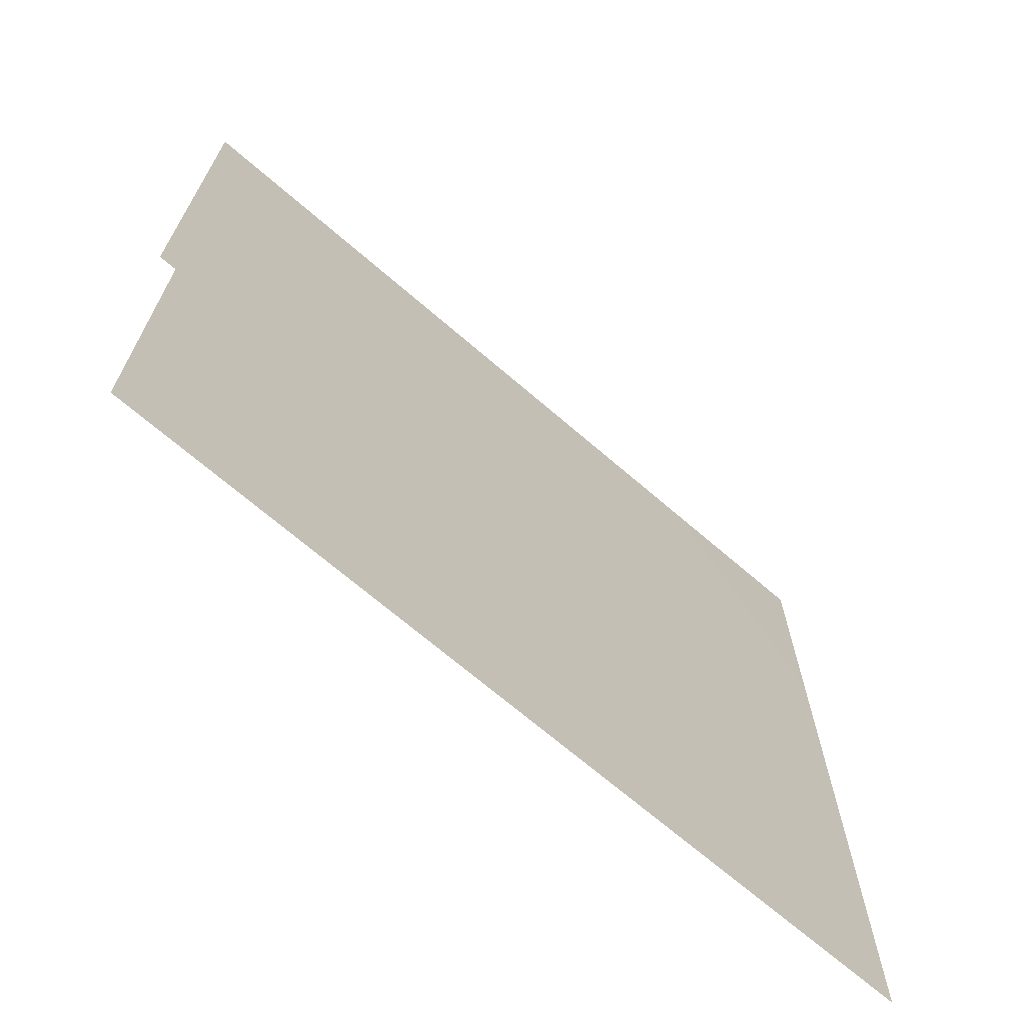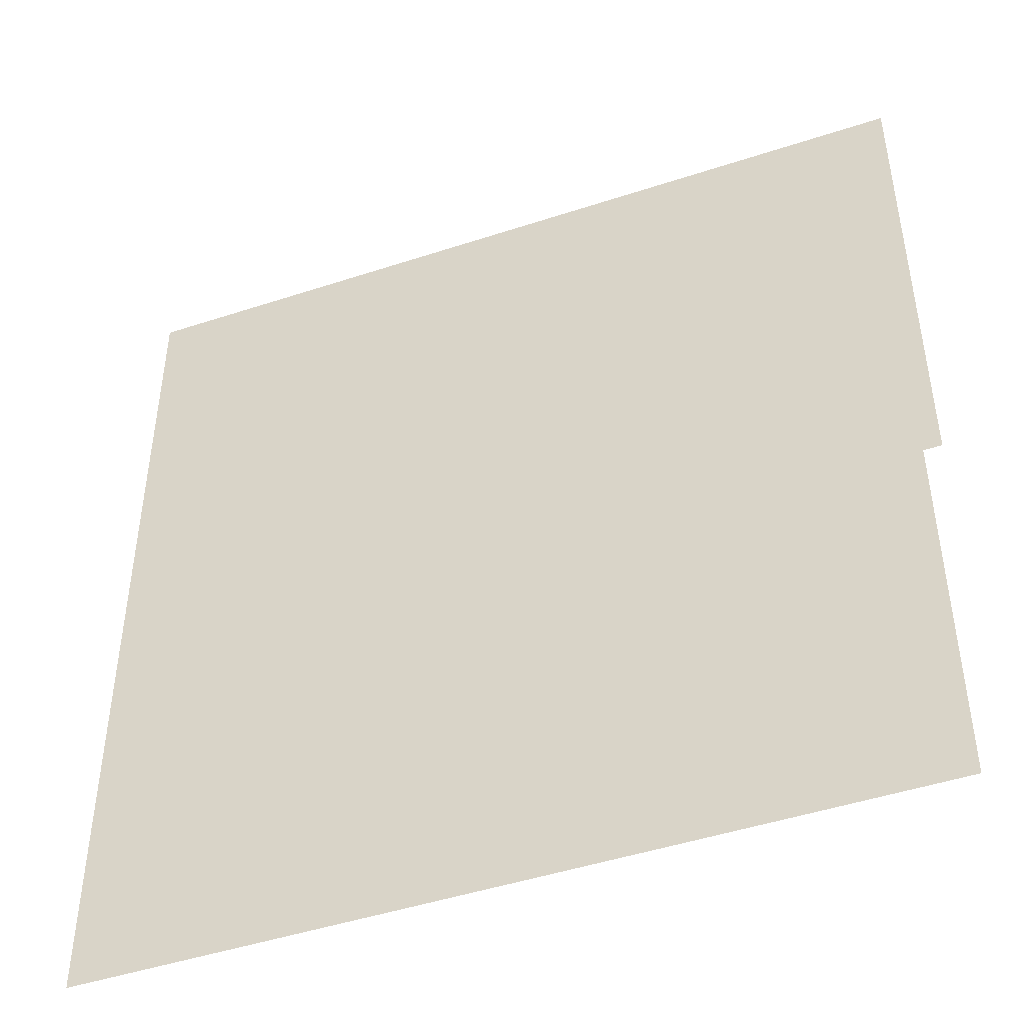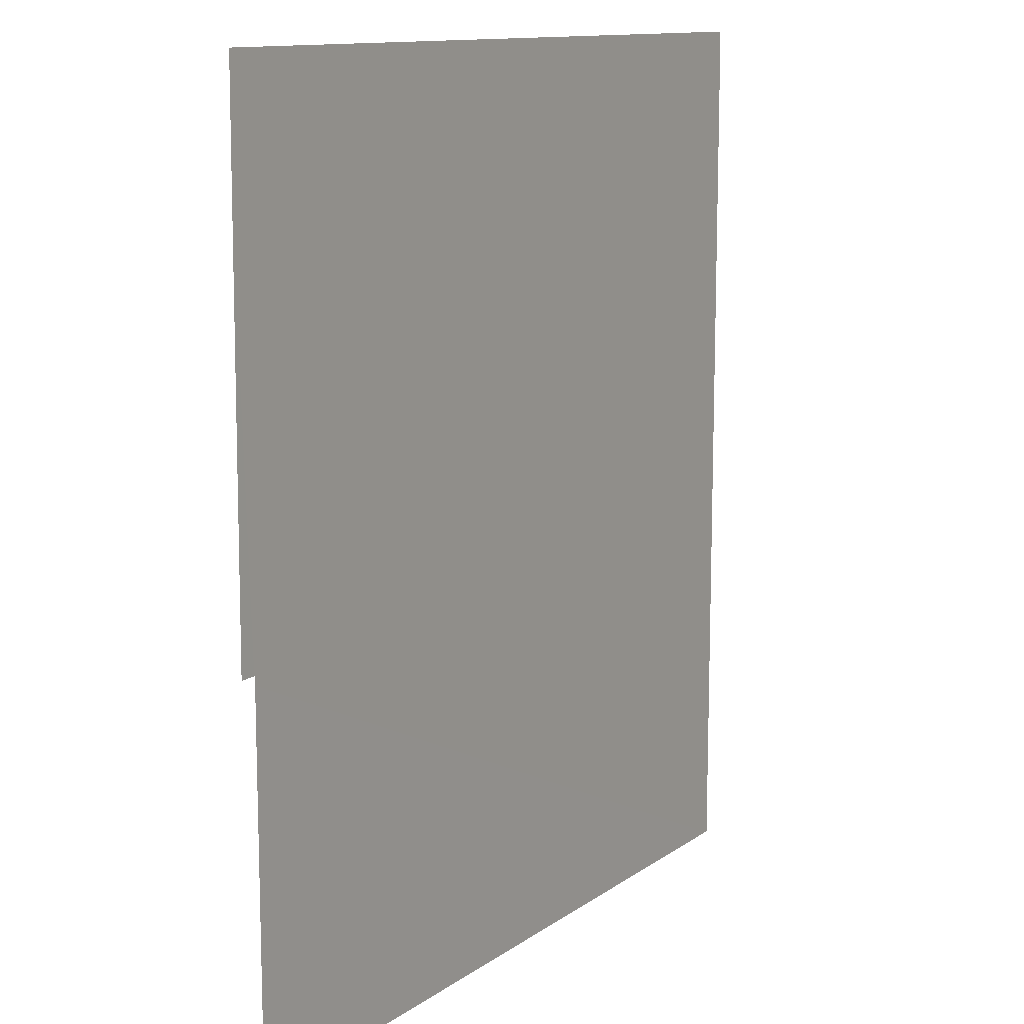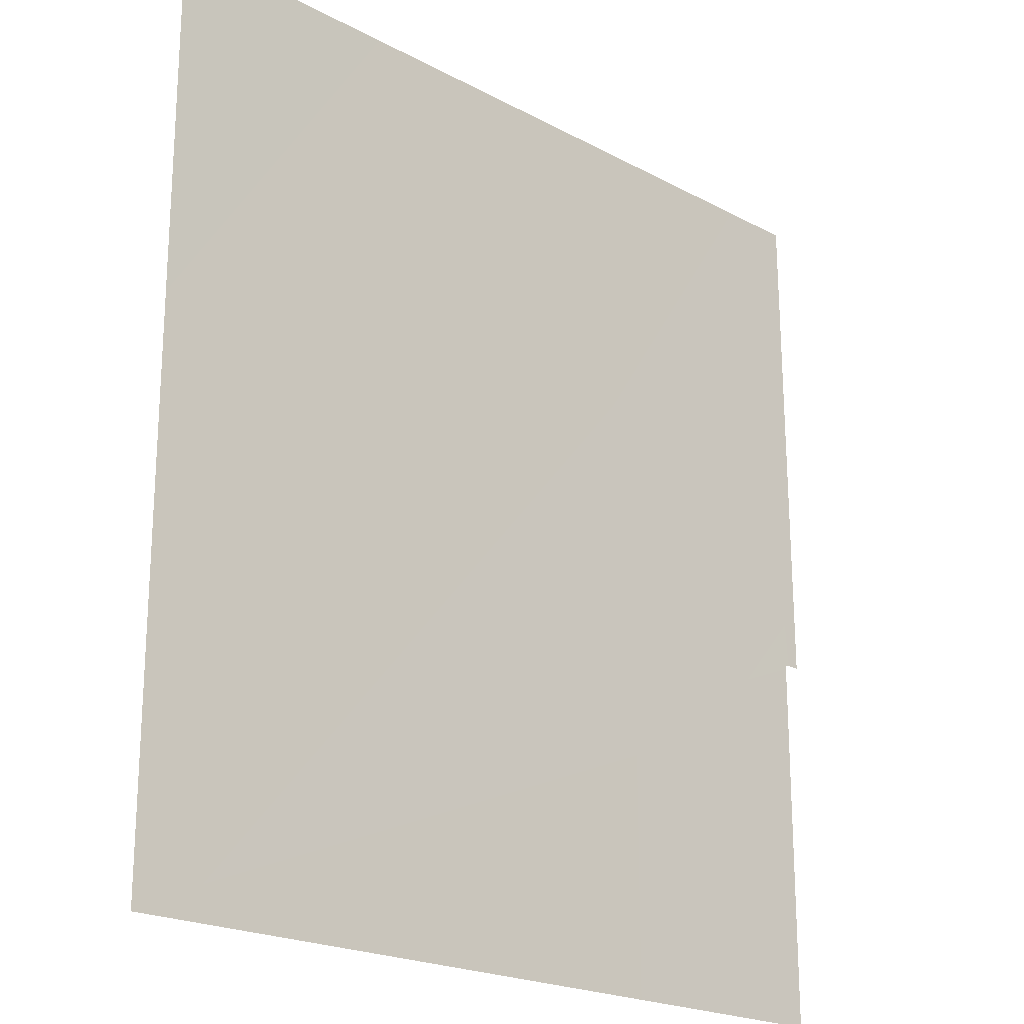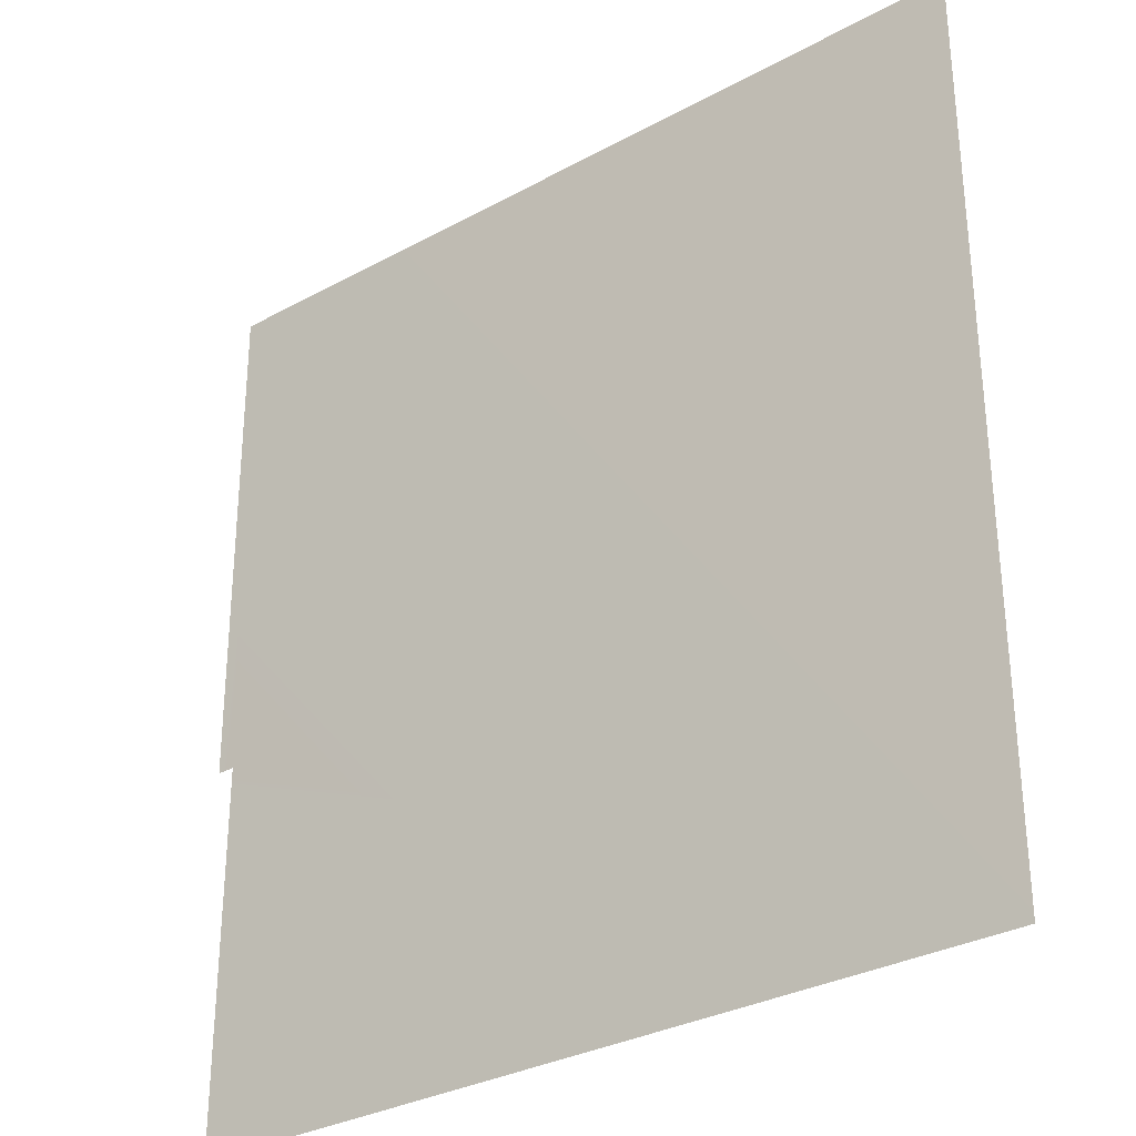
<metadata>
{"format":"obj","ext":"obj","renderer":"f3d","projection":"perspective","resolution":1024,"background":"white","views":[{"elev":-70.2,"azim":-40.5,"up":"+Y"},{"elev":-46.3,"azim":-159.2,"up":"+Y"},{"elev":12.1,"azim":-57.5,"up":"+Y"},{"elev":-21.1,"azim":136.5,"up":"+Y"},{"elev":-31.4,"azim":38.0,"up":"+Y"}]}
</metadata>
<code>
g AngarWall1
v 0.08813 0.09506 -0.000286
v -0.08813 0.09506 0.000286
v 0.08813 -0.09506 -0.000286
v -0.08438 -0.01452 -0.000286
v -0.08813 -0.01452 -0.000286
v -0.08438 -0.02468 -0.000286
v -0.08438 -0.03058 -0.000286
v -0.08438 -0.09506 -0.000286
g AngarWall1_0
f 3 2 1
f 4 2 3
f 2 4 5
f 4 3 6
f 6 3 7
f 7 3 8

</code>
